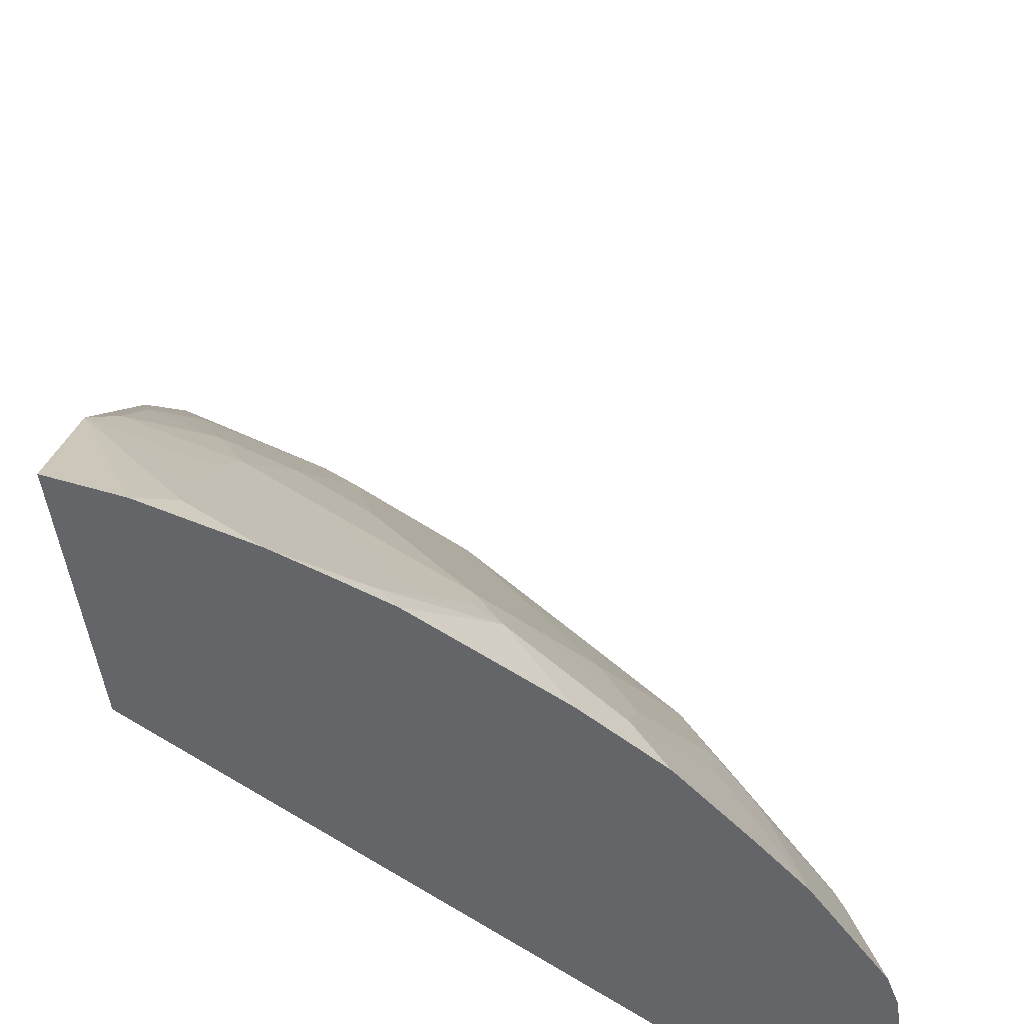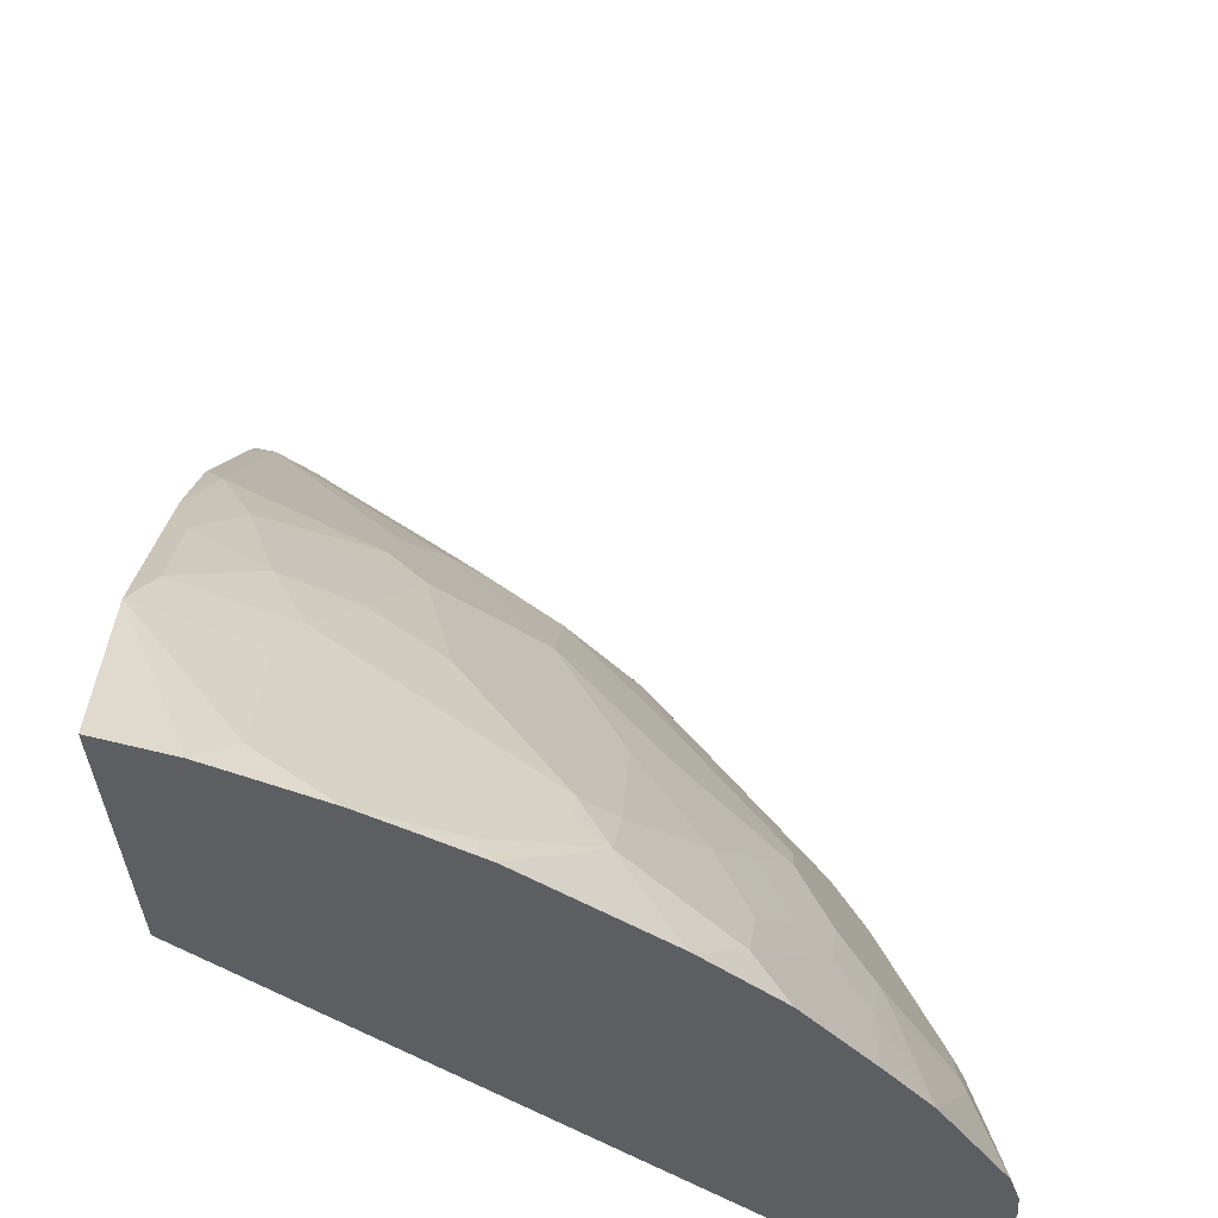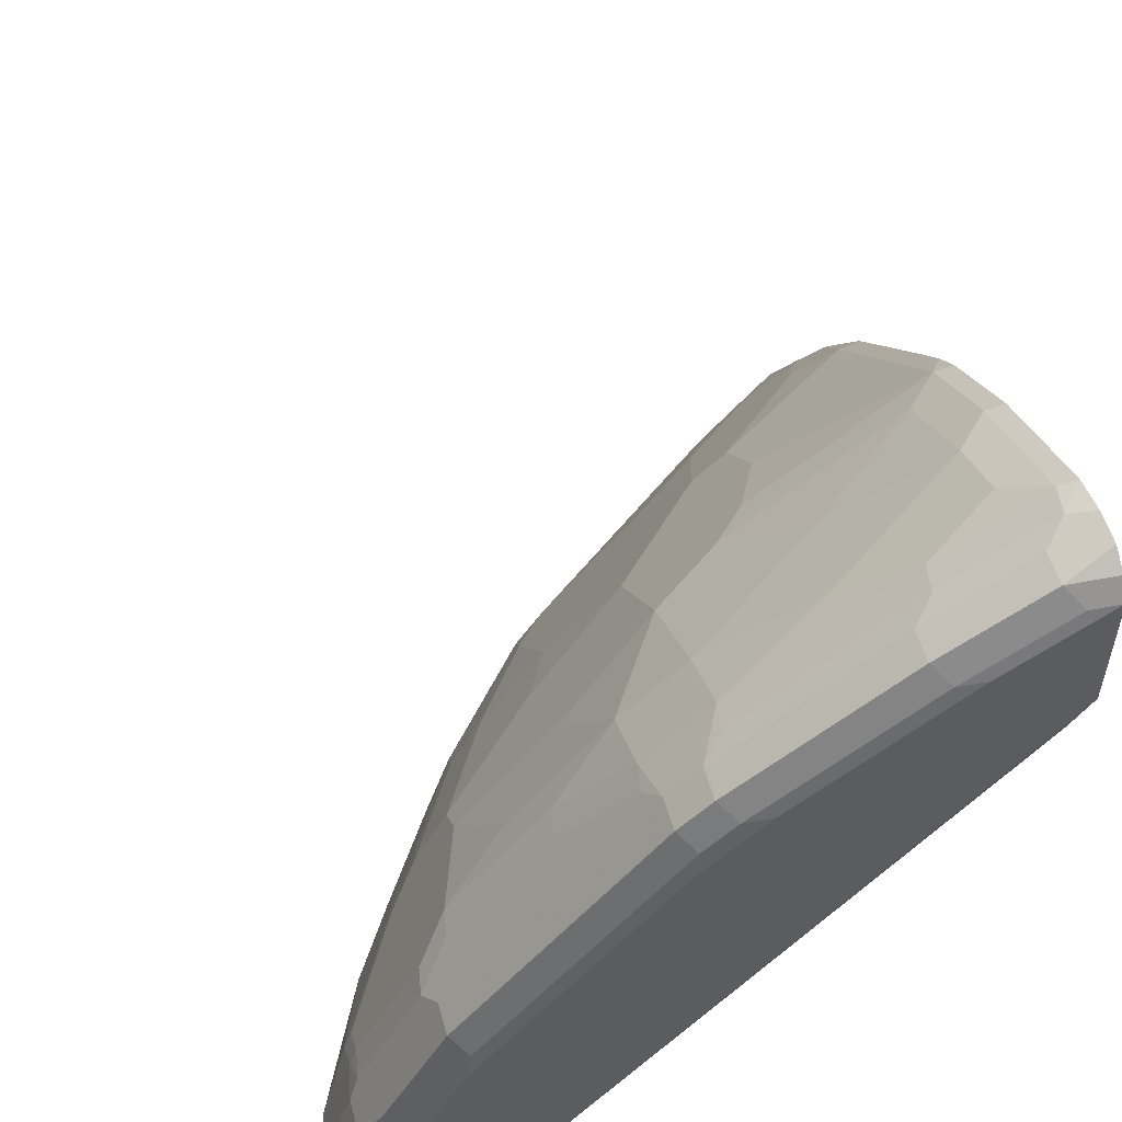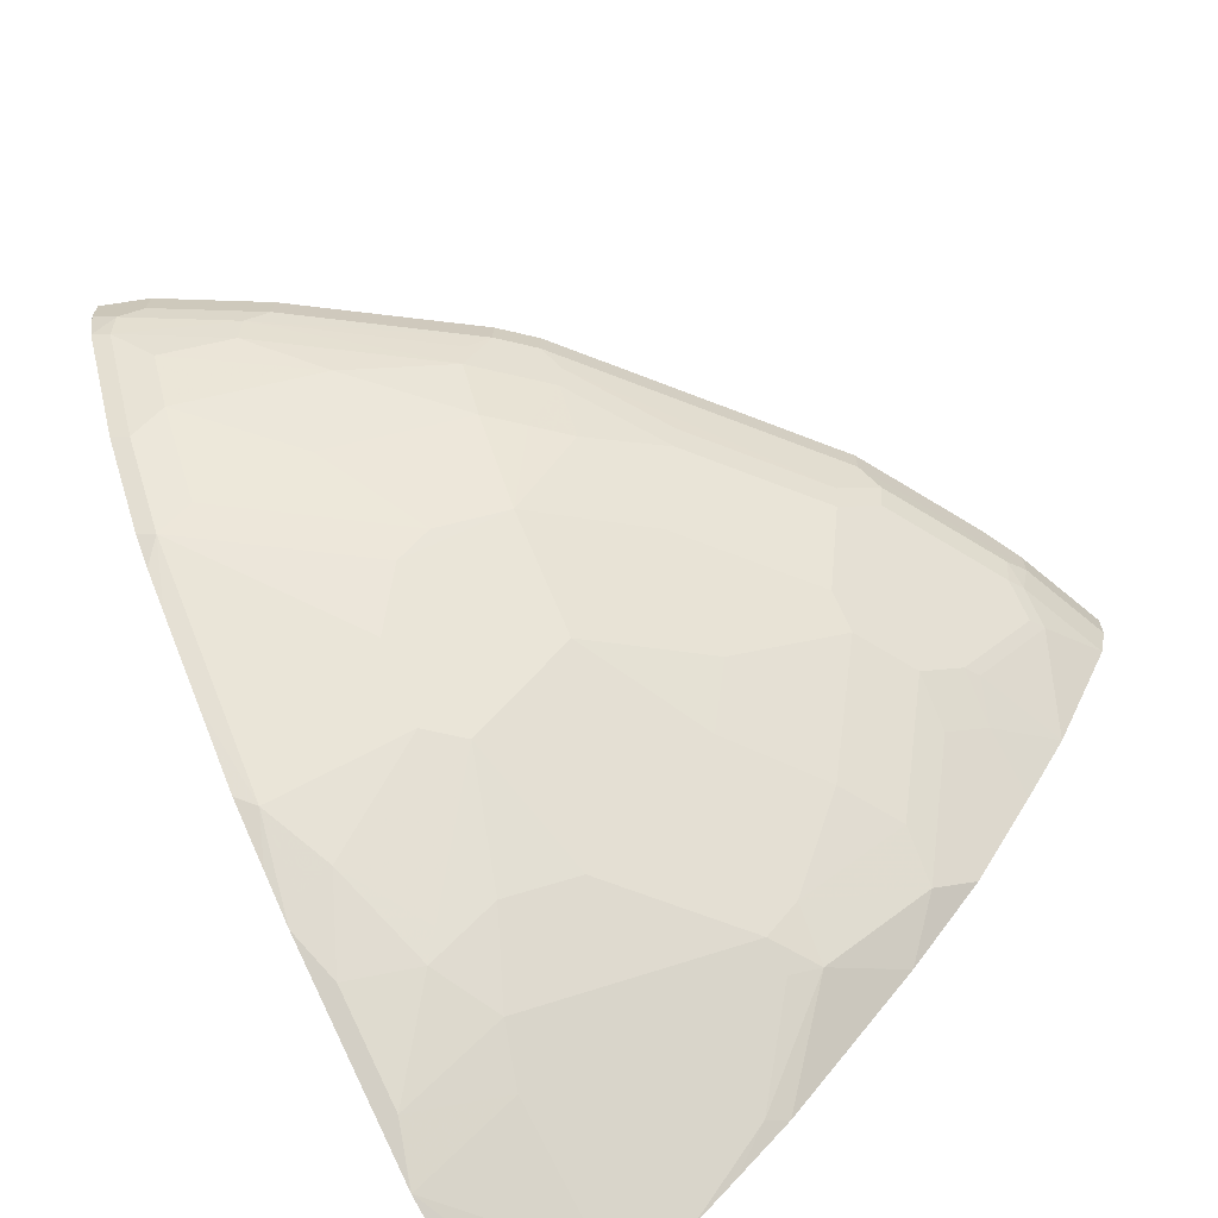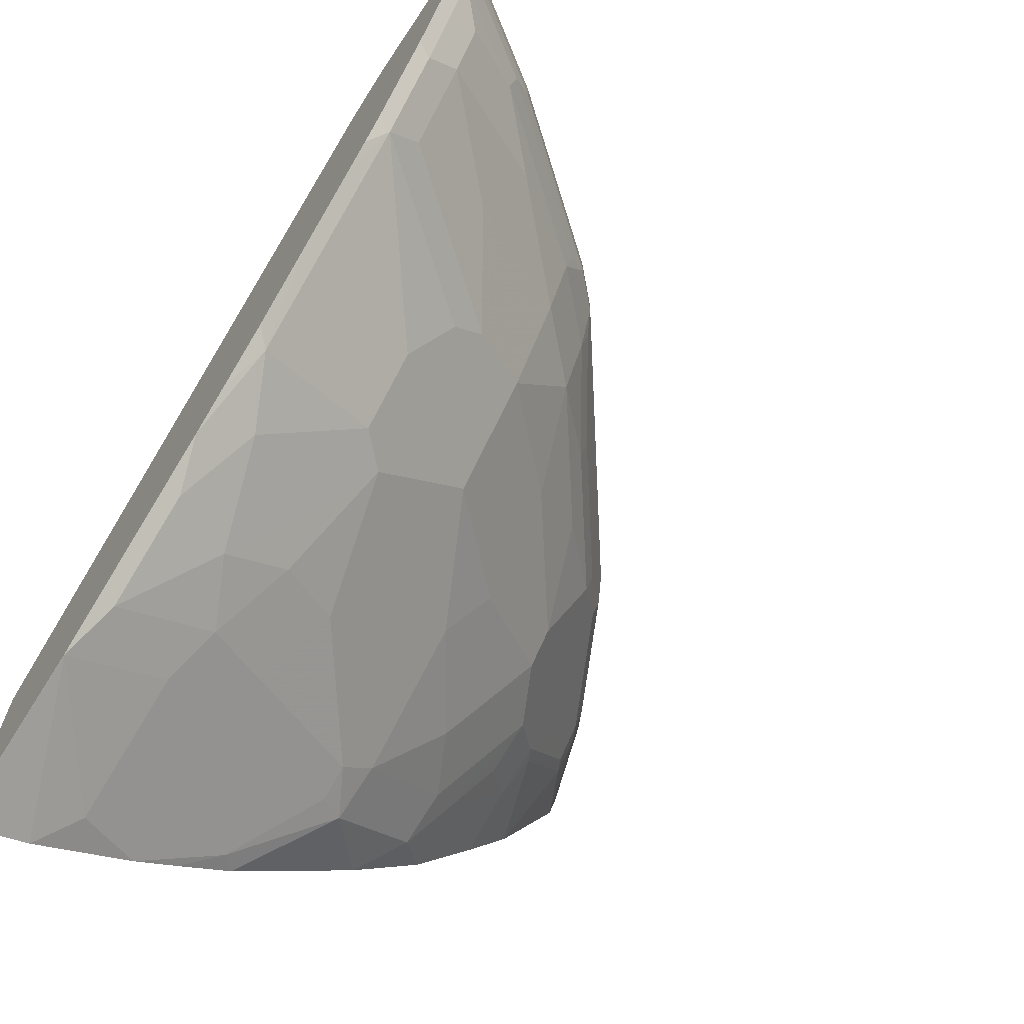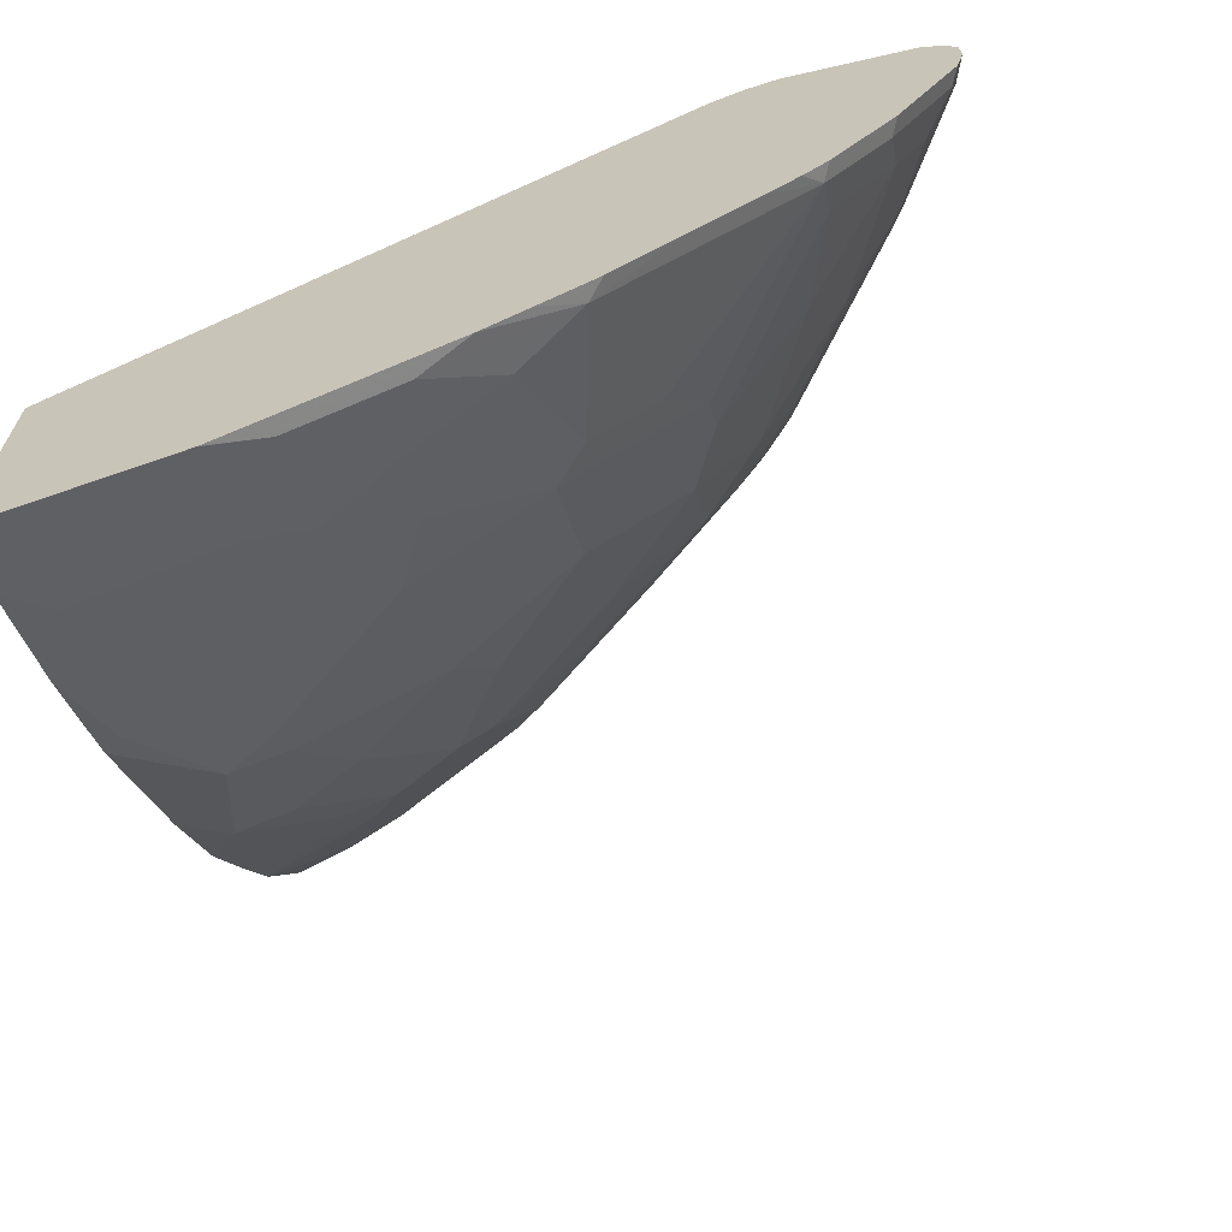
<metadata>
{"format":"obj","ext":"obj","renderer":"f3d","projection":"perspective","resolution":1024,"background":"white","views":[{"elev":-51.4,"azim":7.6,"up":"+Z"},{"elev":-37.4,"azim":3.7,"up":"+Z"},{"elev":54.5,"azim":164.4,"up":"+Z"},{"elev":-67.8,"azim":31.8,"up":"+Y"},{"elev":-68.7,"azim":-34.0,"up":"+Y"},{"elev":-67.4,"azim":-77.2,"up":"+Y"}]}
</metadata>
<code>
v 0.4721 0.2466 0.8216
v 0.4721 0.226 0.8216
v 0.4724 0.2464 0.8215
v 0.4998 0.2533 0.8078
v 0.4721 0.2588 0.8133
v 0.4724 0.2259 0.8215
v 0.4721 0.2257 0.8215
v 0.4861 0.2396 0.8146
v 0.5614 0.2533 0.7667
v 0.4895 0.2636 0.7975
v 0.4827 0.2567 0.8112
v 0.4998 0.2327 0.8078
v 0.4724 0.267 0.8009
v 0.4721 0.2667 0.8014
v 0.4724 0.2028 0.8164
v 0.4861 0.2191 0.8146
v 0.4721 0.2028 0.8165
v 0.6641 0.2533 0.6846
v 0.5511 0.2636 0.7564
v 0.5614 0.2327 0.7667
v 0.4721 0.267 0.8009
v 0.534 0.267 0.7599
v 0.4721 0.2026 0.8164
v 0.4827 0.2002 0.8112
v 0.5477 0.2191 0.7736
v 0.6846 0.2533 0.6641
v 0.6743 0.2636 0.6538
v 0.6538 0.2636 0.6743
v 0.6641 0.2327 0.6846
v 0.4721 0.267 0.7188
v 0.6367 0.267 0.6777
v 0.4721 0.1204 0.7753
v 0.4827 0.1591 0.7907
v 0.5443 0.2002 0.7702
v 0.5032 0.1797 0.7907
v 0.6469 0.2002 0.688
v 0.6504 0.2191 0.6914
v 0.8078 0.2533 0.4998
v 0.6846 0.2327 0.6641
v 0.7975 0.2636 0.4895
v 0.801 0.267 0.4724
v 0.7393 0.267 0.5545
v 0.6777 0.267 0.6367
v 0.6572 0.267 0.6572
v 0.688 0.2002 0.6469
v 0.7804 0.267 0.3287
v 0.4827 0.2618 0.688
v 0.4721 0.2593 0.6984
v 0.4827 0.1181 0.7702
v 0.4721 0.05888 0.7342
v 0.4827 0.05643 0.729
v 0.5854 0.1797 0.729
v 0.5032 0.1386 0.7702
v 0.6469 0.1591 0.6674
v 0.6675 0.1591 0.6469
v 0.8284 0.2533 0.4587
v 0.8078 0.2327 0.4998
v 0.6914 0.2191 0.6504
v 0.842 0.267 0.3903
v 0.688 0.1591 0.6264
v 0.7291 0.1797 0.5853
v 0.7325 0.1985 0.5887
v 0.842 0.267 0.3287
v 0.7667 0.2601 0.3287
v 0.4827 0.2516 0.6674
v 0.4721 0.2591 0.698
v 0.4721 0.04119 0.7191
v 0.4721 0.0408 0.7187
v 0.4721 0.02042 0.6985
v 0.4827 0.0359 0.7085
v 0.5648 0.01542 0.6264
v 0.5854 0.05643 0.6469
v 0.5032 0.07701 0.729
v 0.5648 0.1181 0.7085
v 0.6469 0.09754 0.6264
v 0.8489 0.2533 0.4176
v 0.8523 0.2567 0.4005
v 0.8284 0.2327 0.4587
v 0.8626 0.2464 0.3903
v 0.8146 0.2191 0.4861
v 0.7941 0.1985 0.5066
v 0.8557 0.2601 0.3834
v 0.8625 0.2669 0.3287
v 0.7085 0.1181 0.5648
v 0.7702 0.1181 0.4826
v 0.7496 0.1591 0.5443
v 0.7907 0.1797 0.5032
v 0.7496 0.2516 0.3389
v 0.4722 -0.0719 0.3287
v 0.4721 0.2466 0.678
v 0.4721 -0.02065 0.6574
v 0.4827 -0.06671 0.6058
v 0.5648 -0.02565 0.5853
v 0.6469 0.0359 0.5648
v 0.6469 0.05643 0.5853
v 0.6059 0.07701 0.6469
v 0.5854 -0.02565 0.5648
v 0.8728 0.2567 0.3389
v 0.8352 0.2191 0.445
v 0.8626 0.2259 0.3903
v 0.8831 0.2464 0.3287
v 0.883 0.2466 0.3287
v 0.8112 0.2002 0.4826
v 0.8749 0.2587 0.3287
v 0.8627 0.2668 0.3287
v 0.7702 0.09754 0.4621
v 0.8318 0.2002 0.4416
v 0.7907 0.1386 0.4621
v 0.4721 -0.07225 0.3287
v 0.4721 -0.06166 0.6162
v 0.4721 -0.06196 0.6159
v 0.4721 -0.08915 0.5818
v 0.4721 -0.1103 0.5548
v 0.4827 -0.09753 0.5648
v 0.5032 -0.08724 0.5648
v 0.688 0.01542 0.4826
v 0.7085 0.05643 0.5032
v 0.6675 -0.06671 0.4005
v 0.688 -0.04618 0.4005
v 0.534 -0.1027 0.5135
v 0.5648 -0.08724 0.5032
v 0.6059 -0.06671 0.4826
v 0.8557 0.2191 0.404
v 0.8574 0.2028 0.3903
v 0.8831 0.2258 0.3287
v 0.7496 0.05643 0.4416
v 0.7702 0.05643 0.4005
v 0.7907 0.09754 0.421
v 0.8523 0.2002 0.4005
v 0.8318 0.1591 0.4005
v 0.4721 -0.2336 0.3287
v 0.4827 -0.1284 0.5238
v 0.4721 -0.1924 0.4316
v 0.5237 -0.1181 0.5032
v 0.7291 0.01542 0.421
v 0.6675 -0.077 0.38
v 0.6846 -0.06842 0.3697
v 0.5854 -0.1078 0.4416
v 0.7462 -0.00683 0.3491
v 0.7496 0.01542 0.38
v 0.5443 -0.1284 0.4621
v 0.8779 0.2028 0.3287
v 0.8574 0.1823 0.3697
v 0.7667 0.03418 0.3697
v 0.7872 0.0753 0.3903
v 0.8078 0.09583 0.3697
v 0.8112 0.1181 0.4005
v 0.8523 0.1797 0.38
v 0.4724 -0.2335 0.3287
v 0.4721 -0.1927 0.4311
v 0.4827 -0.1694 0.4621
v 0.4721 -0.1926 0.4313
v 0.4724 -0.1925 0.4313
v 0.6264 -0.1078 0.38
v 0.6572 -0.08984 0.3697
v 0.6982 -0.06166 0.3287
v 0.7187 -0.04113 0.3287
v 0.7189 -0.04084 0.3287
v 0.6264 -0.1284 0.3389
v 0.6366 -0.1233 0.3287
v 0.6574 -0.1025 0.3287
v 0.5854 -0.1284 0.4005
v 0.7667 0.0138 0.3287
v 0.7668 0.01385 0.3287
v 0.534 -0.1514 0.4313
v 0.534 -0.172 0.3903
v 0.8574 0.1618 0.3287
v 0.8164 0.1206 0.3903
v 0.8368 0.1206 0.3287
v 0.8078 0.07535 0.3287
v 0.5133 -0.213 0.3287
v 0.5136 -0.2129 0.3287
v 0.534 -0.1925 0.3491
v 0.5752 -0.1718 0.3287
v 0.6024 -0.1506 0.3287
v 0.5443 -0.1694 0.38
f 92 110 111
f 91 110 92
f 92 111 112
f 84 95 94
f 92 113 114
f 89 109 90
f 92 115 93
f 92 112 113
f 92 114 115
f 85 87 86
f 87 108 130
f 87 106 108
f 87 107 103
f 85 106 87
f 84 106 85
f 82 105 83
f 84 94 106
f 87 130 107
f 93 115 97
f 100 142 125
f 94 117 106
f 106 128 108
f 107 130 129
f 82 104 105
f 106 127 128
f 106 126 127
f 106 117 126
f 100 124 142
f 100 123 124
f 94 116 117
f 99 129 123
f 99 123 100
f 98 102 104
f 97 122 118
f 97 121 122
f 97 120 121
f 94 119 116
f 94 118 119
f 94 97 118
f 99 107 129
f 82 98 104
f 60 87 61
f 80 107 99
f 65 89 90
f 65 88 89
f 65 90 66
f 64 89 88
f 64 88 65
f 61 81 62
f 61 87 81
f 60 75 84
f 69 91 70
f 60 86 87
f 60 84 85
f 59 83 63
f 59 82 83
f 59 77 82
f 58 62 81
f 57 81 80
f 108 128 130
f 57 58 81
f 60 85 86
f 81 87 103
f 70 91 92
f 70 93 71
f 80 103 107
f 80 81 103
f 79 102 98
f 79 101 102
f 79 125 101
f 79 100 125
f 78 99 100
f 77 98 82
f 70 92 93
f 77 79 98
f 75 95 84
f 73 96 74
f 72 97 94
f 72 93 97
f 72 75 96
f 72 95 75
f 72 94 95
f 71 93 72
f 76 79 77
f 113 132 114
f 147 168 148
f 113 151 132
f 144 170 146
f 144 164 170
f 143 169 167
f 143 168 169
f 143 148 168
f 142 143 167
f 141 166 162
f 141 165 166
f 144 146 145
f 141 151 165
f 139 163 164
f 139 158 163
f 138 159 154
f 138 162 159
f 138 141 162
f 137 161 156
f 137 160 161
f 137 159 160
f 139 164 144
f 137 155 159
f 146 170 169
f 146 168 147
f 57 99 78
f 172 174 173
f 166 173 174
f 166 174 176
f 162 176 174
f 162 166 176
f 159 175 160
f 159 174 175
f 146 169 168
f 159 162 174
f 153 166 165
f 153 173 166
f 153 172 173
f 153 171 172
f 151 153 165
f 150 153 152
f 149 153 150
f 149 171 153
f 154 159 155
f 113 133 151
f 137 158 139
f 137 156 157
f 123 129 124
f 121 138 122
f 121 141 138
f 121 134 141
f 120 134 121
f 119 140 135
f 119 139 140
f 119 137 139
f 124 129 148
f 118 138 136
f 118 137 119
f 118 136 137
f 116 119 135
f 116 126 117
f 116 135 126
f 115 134 120
f 115 132 134
f 114 132 115
f 118 122 138
f 137 157 158
f 124 148 143
f 126 135 127
f 136 155 137
f 136 154 155
f 136 138 154
f 134 151 141
f 133 153 151
f 133 152 153
f 132 151 134
f 131 149 150
f 124 143 142
f 130 147 148
f 128 147 130
f 128 146 147
f 128 145 146
f 128 144 145
f 127 144 128
f 127 139 144
f 127 140 139
f 127 135 140
f 129 130 148
f 57 80 99
f 97 115 120
f 56 100 79
f 13 41 59
f 13 42 41
f 13 43 42
f 13 44 43
f 13 31 44
f 13 22 31
f 13 21 14
f 12 25 20
f 13 59 63
f 12 16 25
f 10 19 22
f 9 29 18
f 9 20 29
f 9 28 19
f 9 18 28
f 7 17 15
f 6 15 16
f 6 7 15
f 10 22 13
f 5 13 14
f 13 63 46
f 13 30 21
f 25 36 37
f 25 34 36
f 24 35 34
f 24 33 35
f 24 34 25
f 23 33 24
f 23 32 33
f 20 25 29
f 13 46 30
f 19 31 22
f 18 39 26
f 18 29 39
f 18 27 28
f 18 26 27
f 16 24 25
f 15 24 16
f 15 23 24
f 15 17 23
f 19 28 31
f 25 37 29
f 5 10 13
f 4 20 9
f 1 113 112
f 1 133 113
f 1 152 133
f 1 150 152
f 1 131 150
f 1 109 131
f 1 90 109
f 1 66 90
f 1 112 111
f 1 48 66
f 1 21 30
f 1 14 21
f 1 5 14
f 1 4 5
f 1 3 4
f 1 6 3
f 1 2 6
f 56 79 76
f 1 30 48
f 5 11 10
f 1 111 110
f 1 69 68
f 4 12 20
f 4 16 12
f 4 8 16
f 4 11 5
f 4 10 11
f 4 19 10
f 4 9 19
f 3 8 4
f 1 91 69
f 3 16 8
f 2 7 6
f 1 7 2
f 1 17 7
f 1 23 17
f 1 32 23
f 1 50 32
f 1 67 50
f 1 68 67
f 3 6 16
f 26 38 27
f 1 110 91
f 26 57 38
f 47 64 65
f 46 64 47
f 46 89 64
f 46 109 89
f 46 131 109
f 46 149 131
f 46 171 149
f 46 172 171
f 47 65 48
f 46 174 172
f 46 160 175
f 46 161 160
f 46 156 161
f 46 157 156
f 46 158 157
f 46 163 158
f 46 164 163
f 46 170 164
f 46 175 174
f 46 169 170
f 48 65 66
f 50 67 51
f 26 39 57
f 56 78 100
f 56 77 59
f 56 76 77
f 55 75 60
f 54 75 55
f 54 96 75
f 54 74 96
f 49 51 53
f 53 73 74
f 52 53 74
f 51 73 53
f 51 72 96
f 51 71 72
f 51 70 71
f 51 69 70
f 51 68 69
f 51 67 68
f 52 74 54
f 46 167 169
f 51 96 73
f 46 125 142
f 34 35 52
f 33 53 35
f 33 49 53
f 32 51 49
f 32 50 51
f 32 49 33
f 30 47 48
f 30 46 47
f 34 52 36
f 29 45 39
f 28 44 31
f 27 44 28
f 27 43 44
f 27 42 43
f 27 41 42
f 27 40 41
f 46 142 167
f 27 38 40
f 29 36 45
f 35 53 52
f 29 37 36
f 46 63 83
f 46 101 125
f 46 105 104
f 46 83 105
f 46 104 102
f 45 62 58
f 45 61 62
f 45 60 61
f 40 59 41
f 40 56 59
f 45 55 60
f 39 45 58
f 39 58 57
f 38 78 56
f 38 57 78
f 38 56 40
f 36 55 45
f 36 54 55
f 46 102 101
f 36 52 54

</code>
